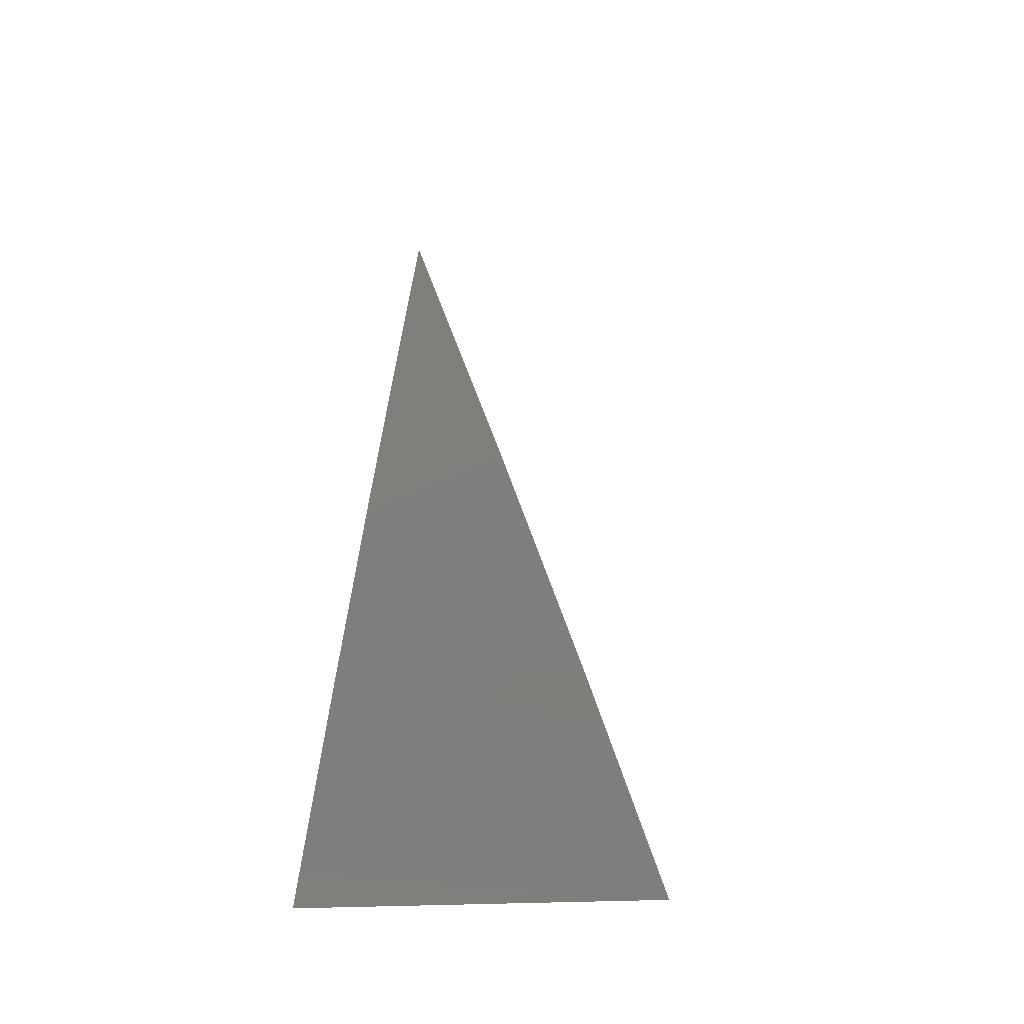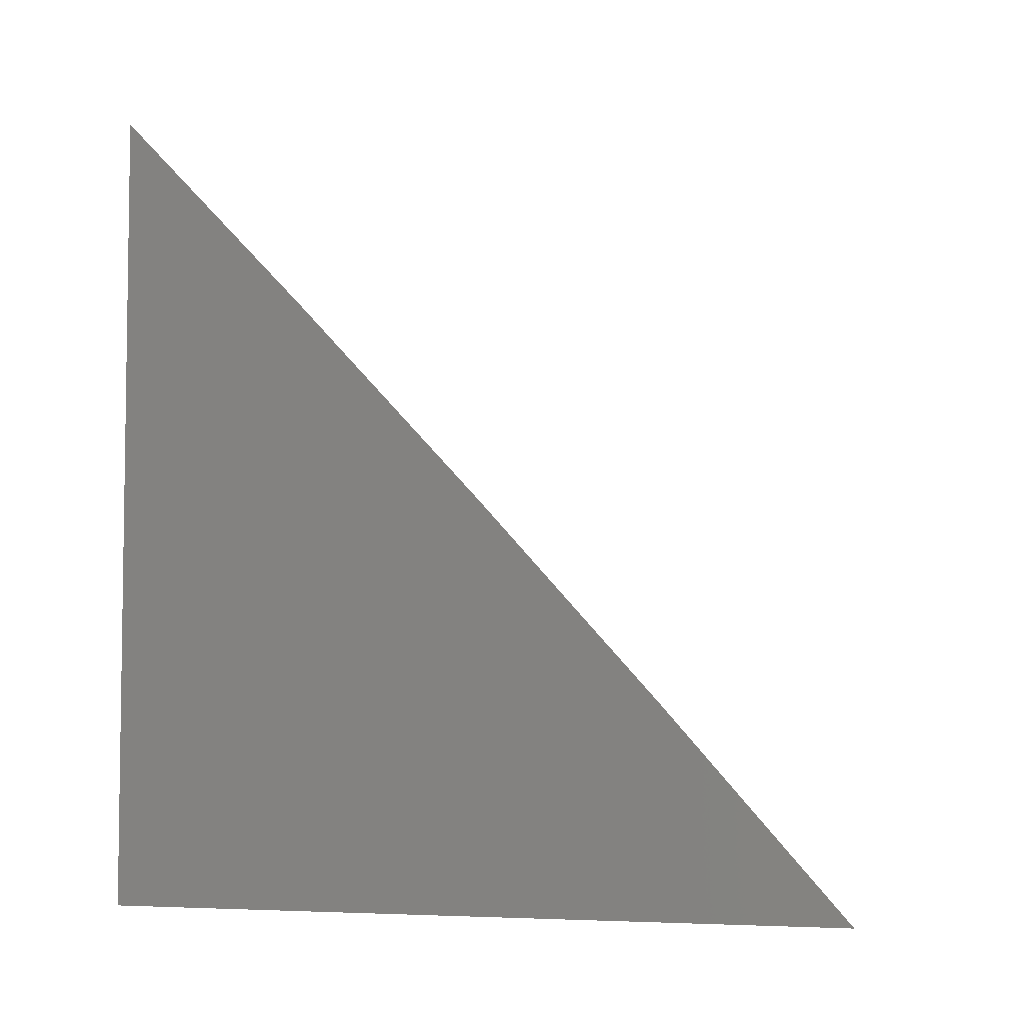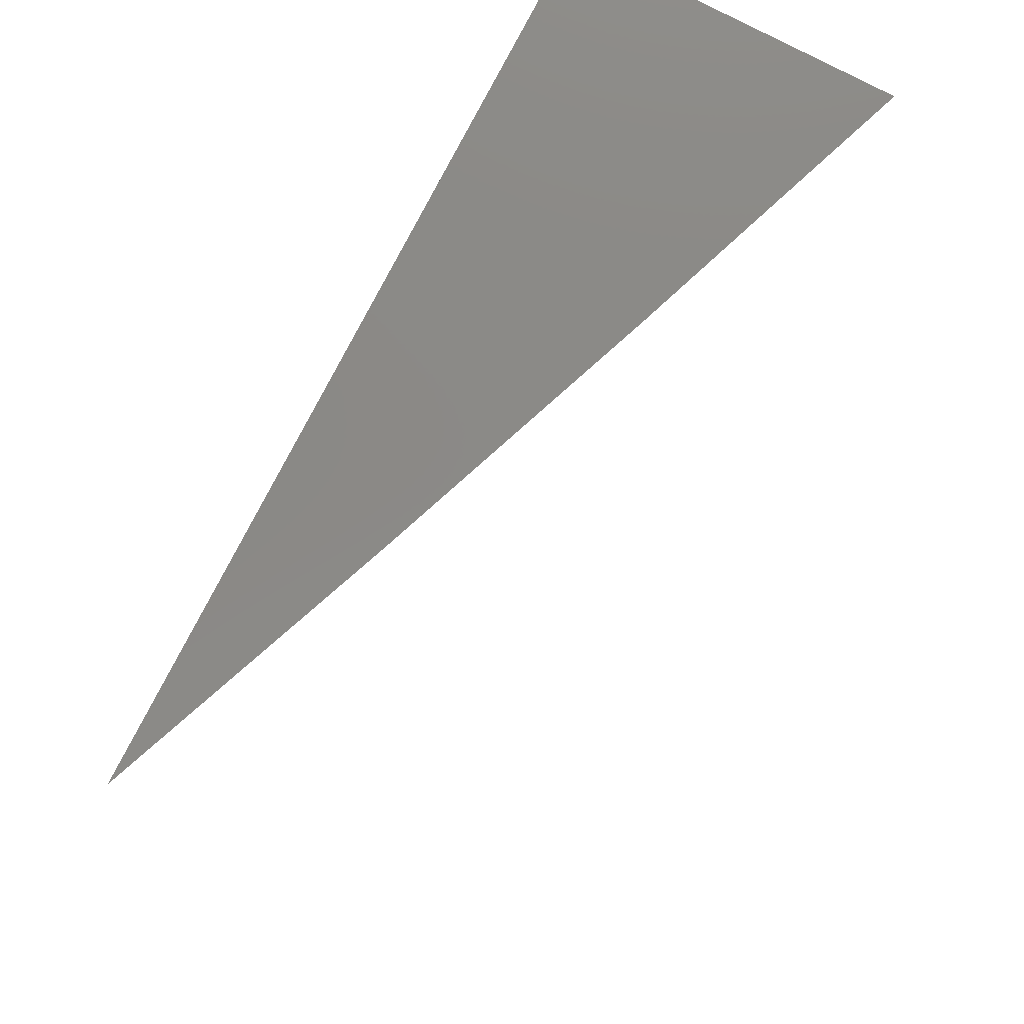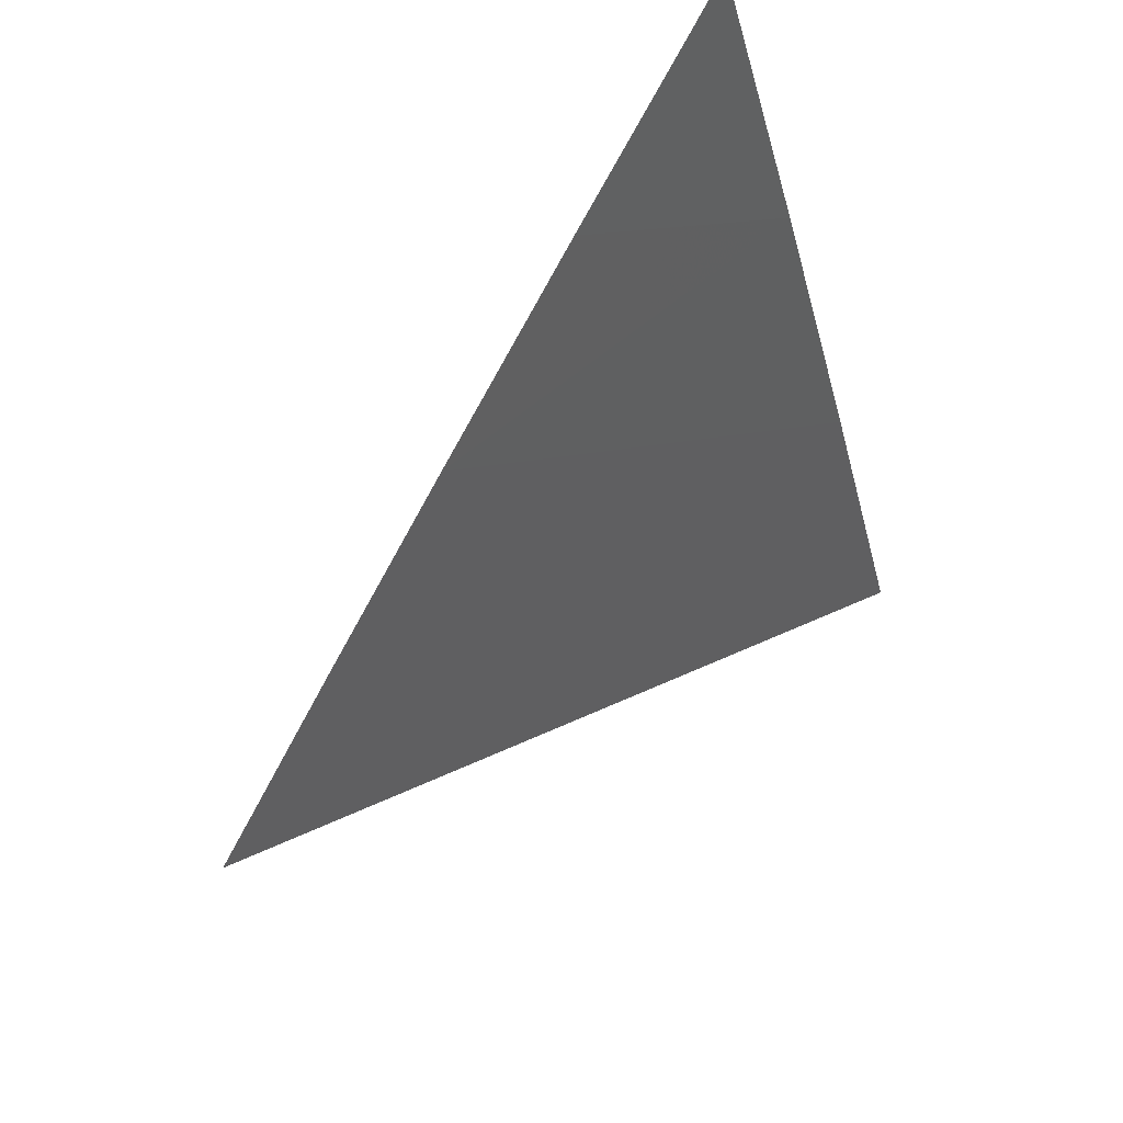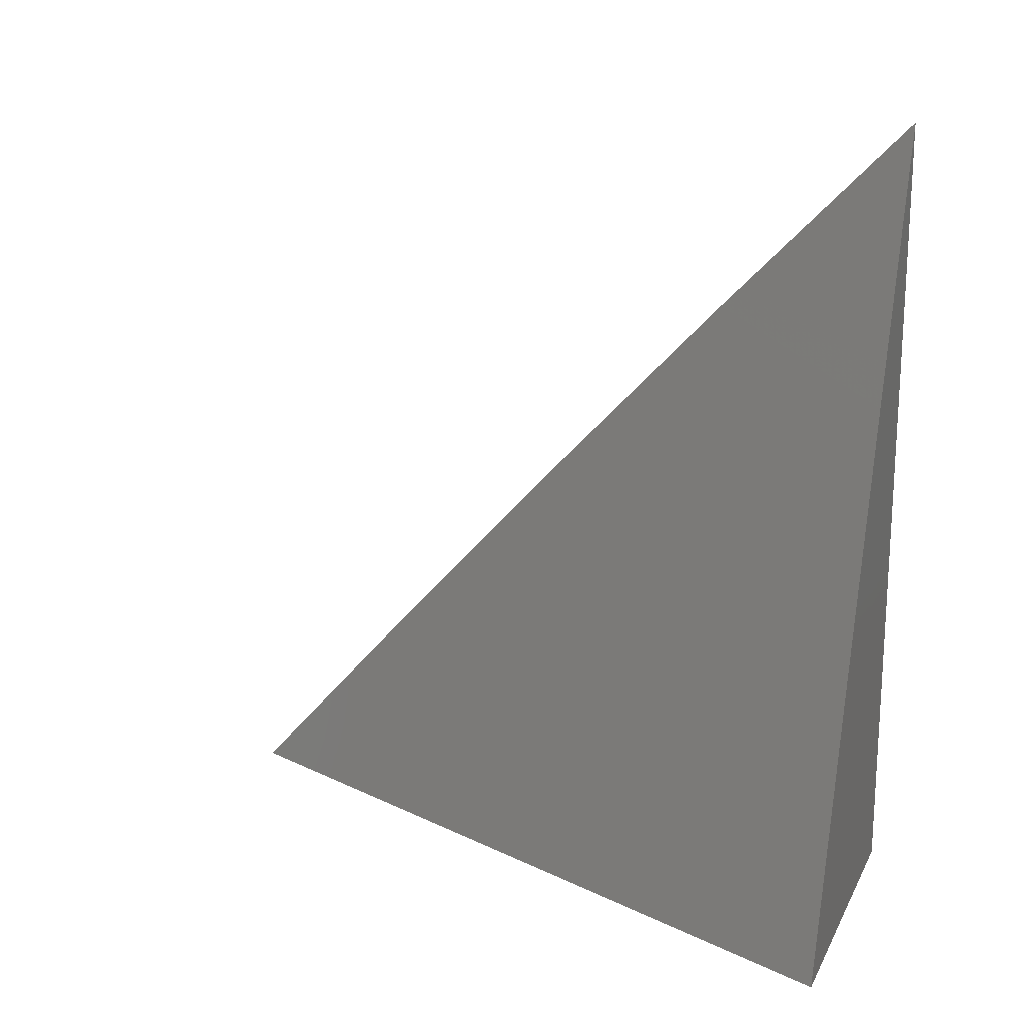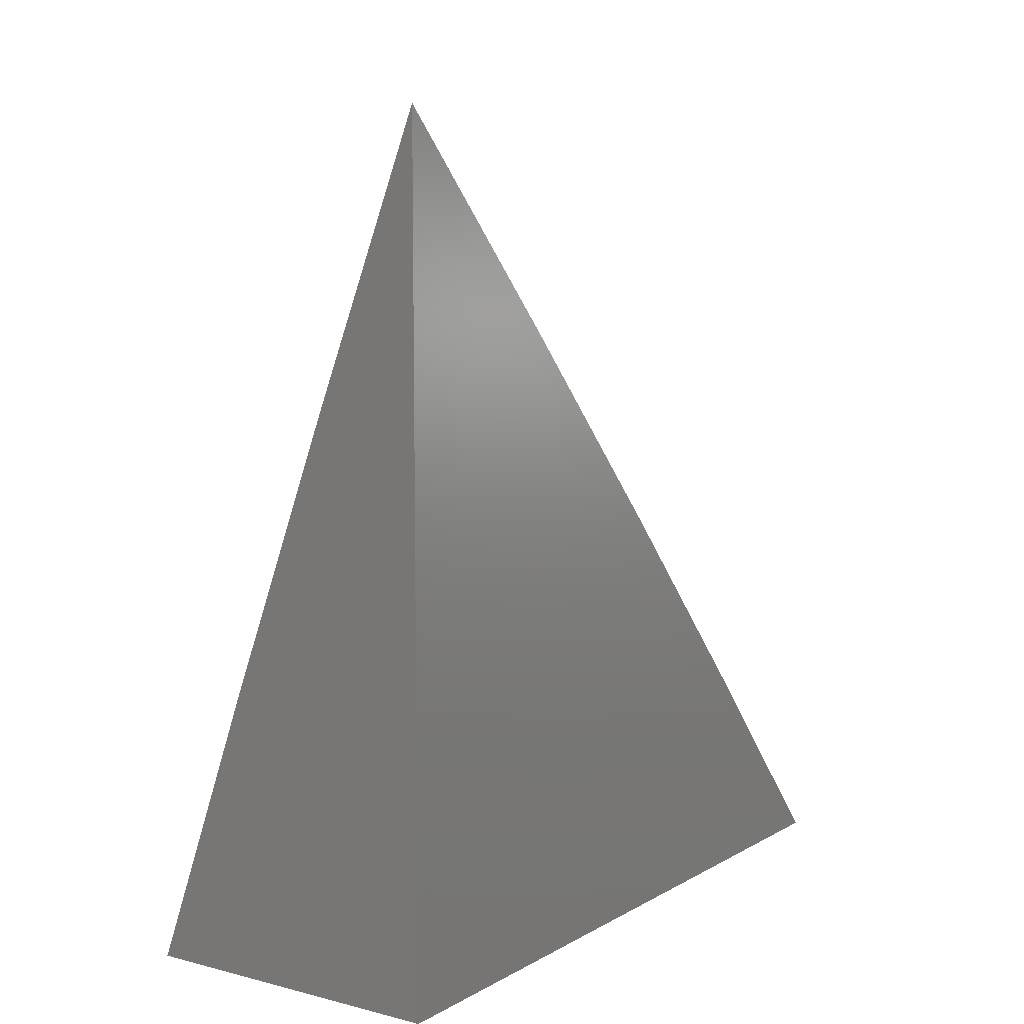
<metadata>
{"format":"stl","ext":"stl","renderer":"f3d","projection":"perspective","resolution":1024,"background":"white","views":[{"elev":-9.9,"azim":5.3,"up":"+Z"},{"elev":-5.0,"azim":-73.4,"up":"+Z"},{"elev":79.7,"azim":27.5,"up":"+Y"},{"elev":63.0,"azim":43.3,"up":"+Z"},{"elev":18.4,"azim":110.4,"up":"+Z"},{"elev":8.4,"azim":-145.7,"up":"+Z"}]}
</metadata>
<code>
# stl→obj: 9 verts, 14 faces
v 9 16.94 1
v 9.024 17 1
v 9 16.96 1.016
v 9.016 17 1.022
v 9 16.97 1.032
v 9.008 17 1.043
v 9 16.98 1.048
v 9 17 1.064
v 9 17 1
f 1 2 3
f 3 2 4
f 3 4 5
f 5 4 6
f 5 6 7
f 7 6 8
f 8 6 9
f 9 6 4
f 9 4 2
f 2 1 9
f 1 3 9
f 9 3 5
f 9 5 7
f 7 8 9

</code>
